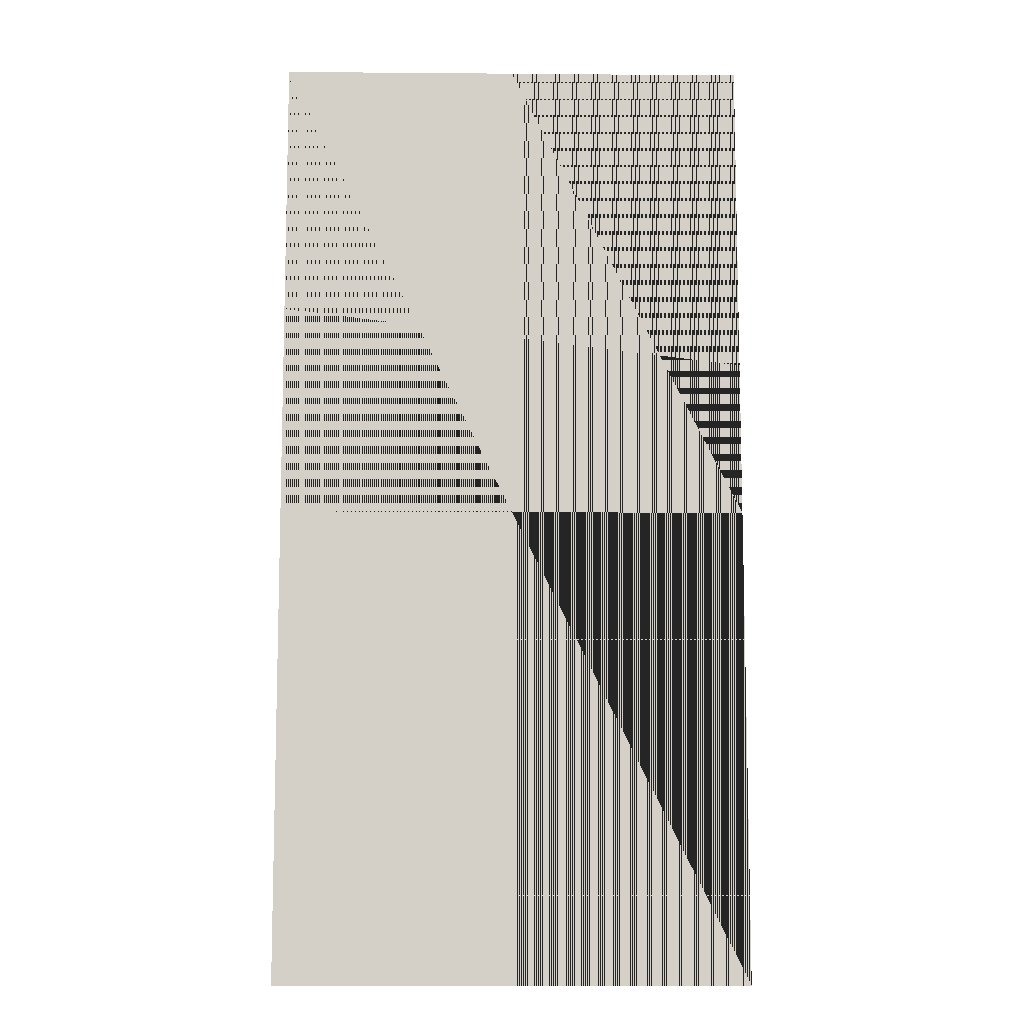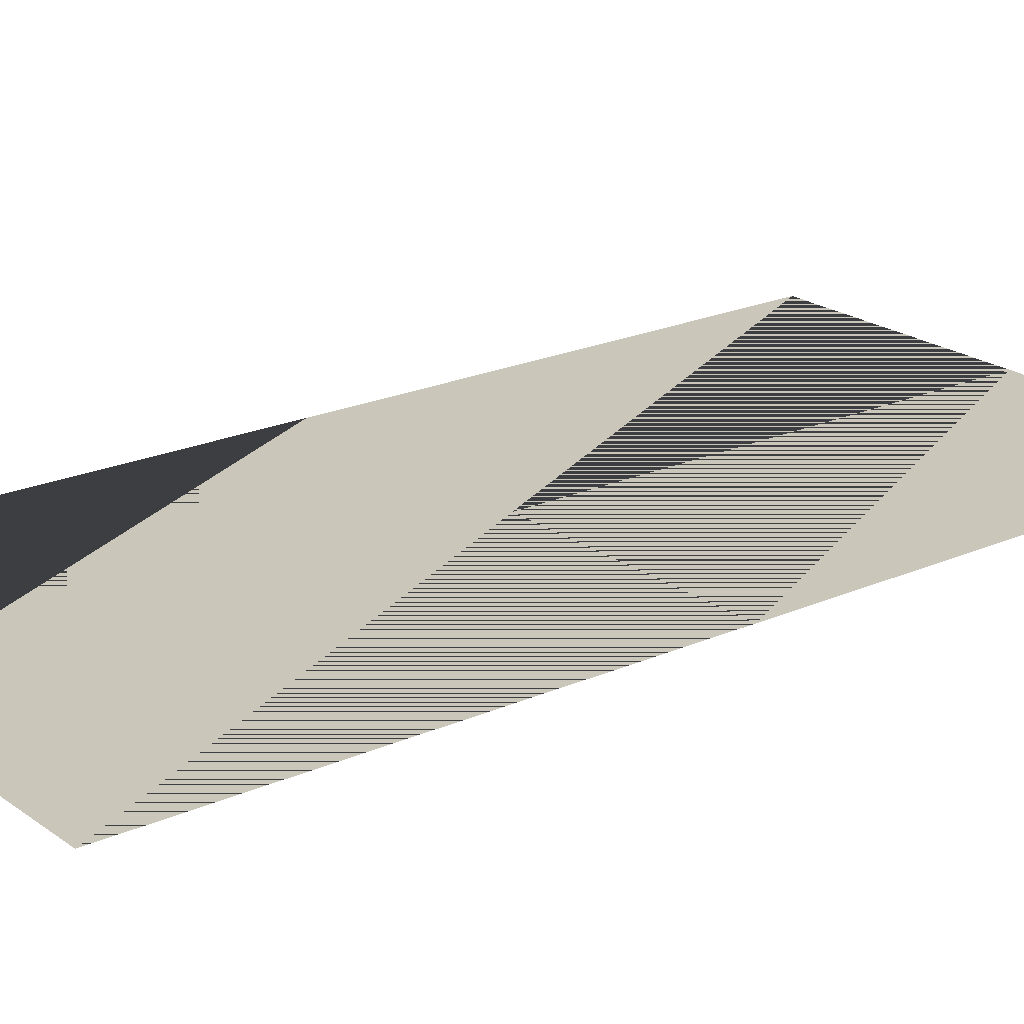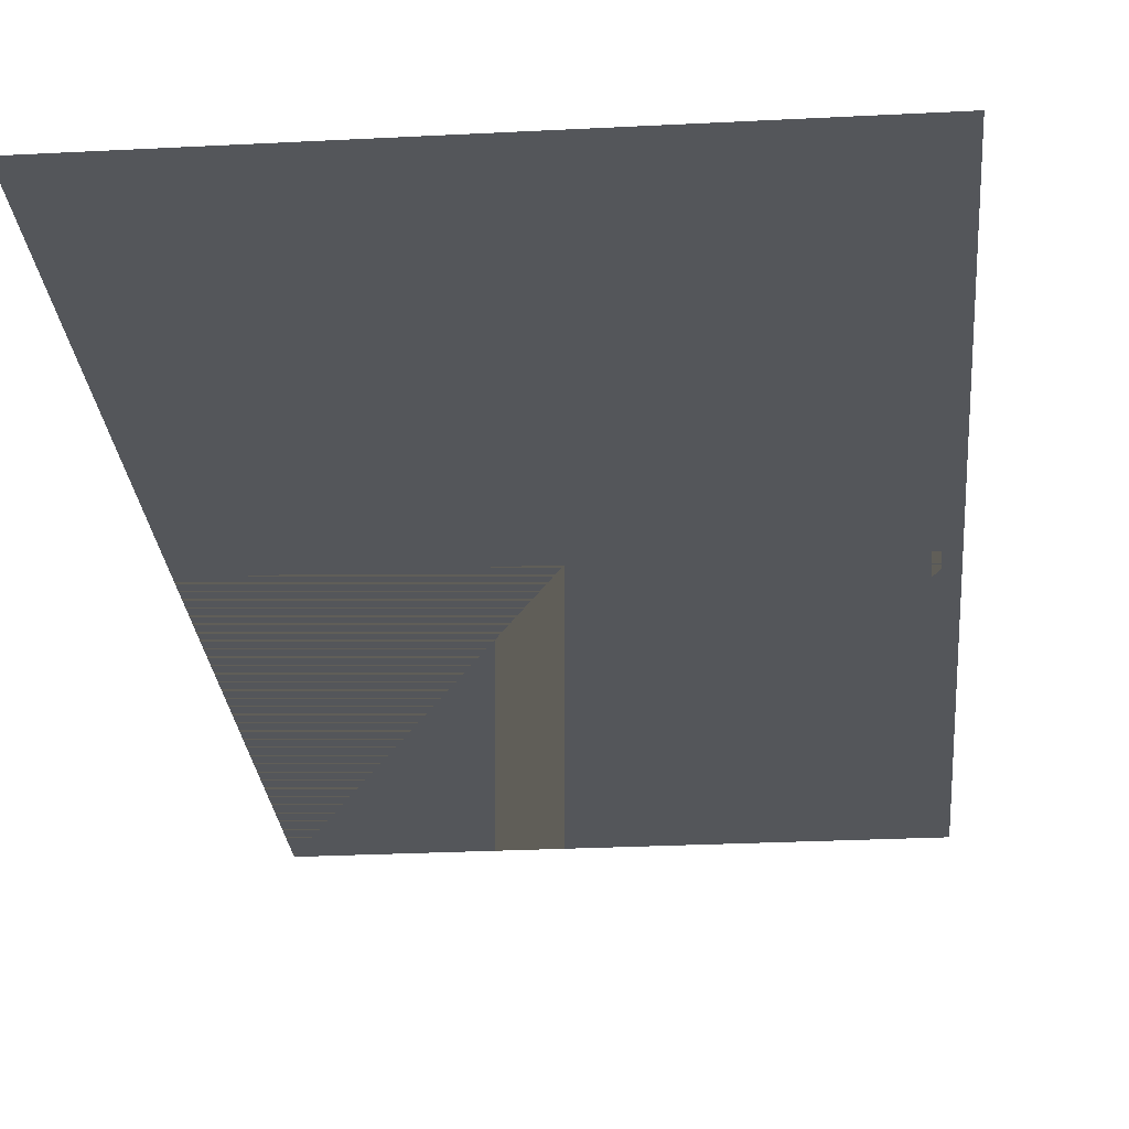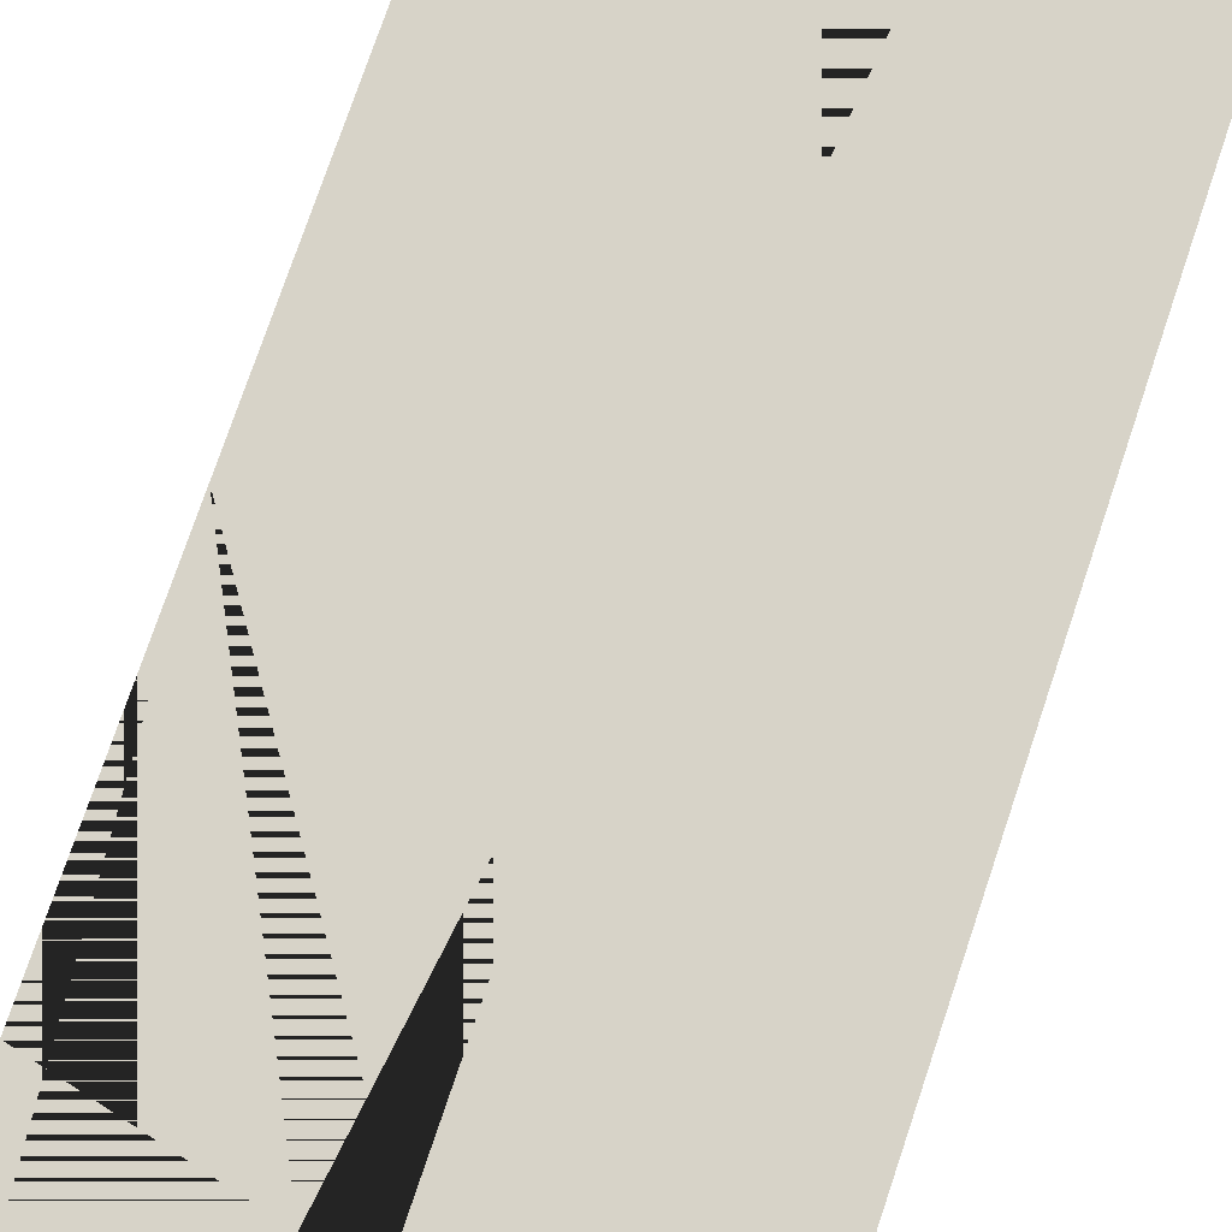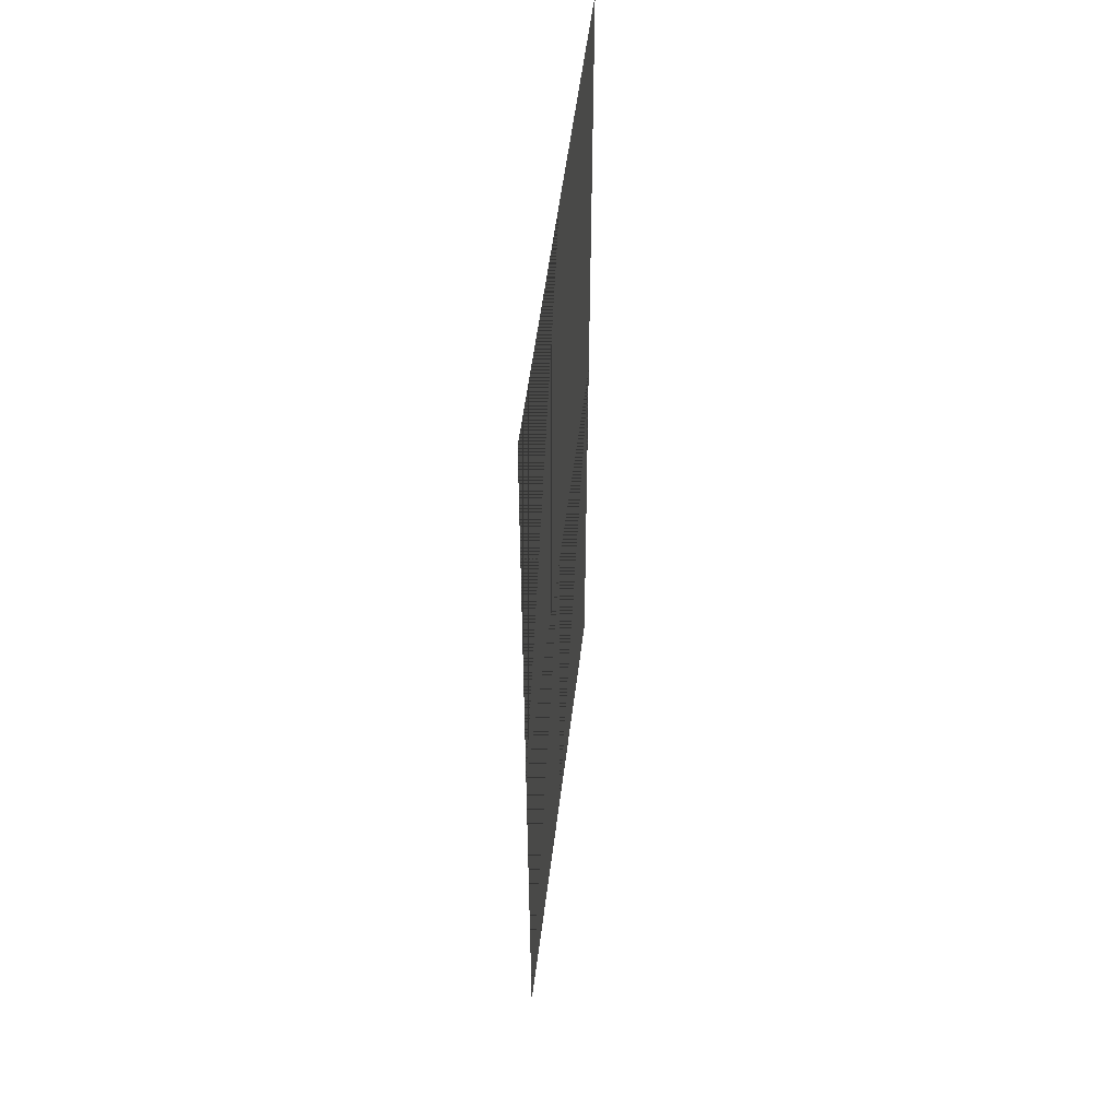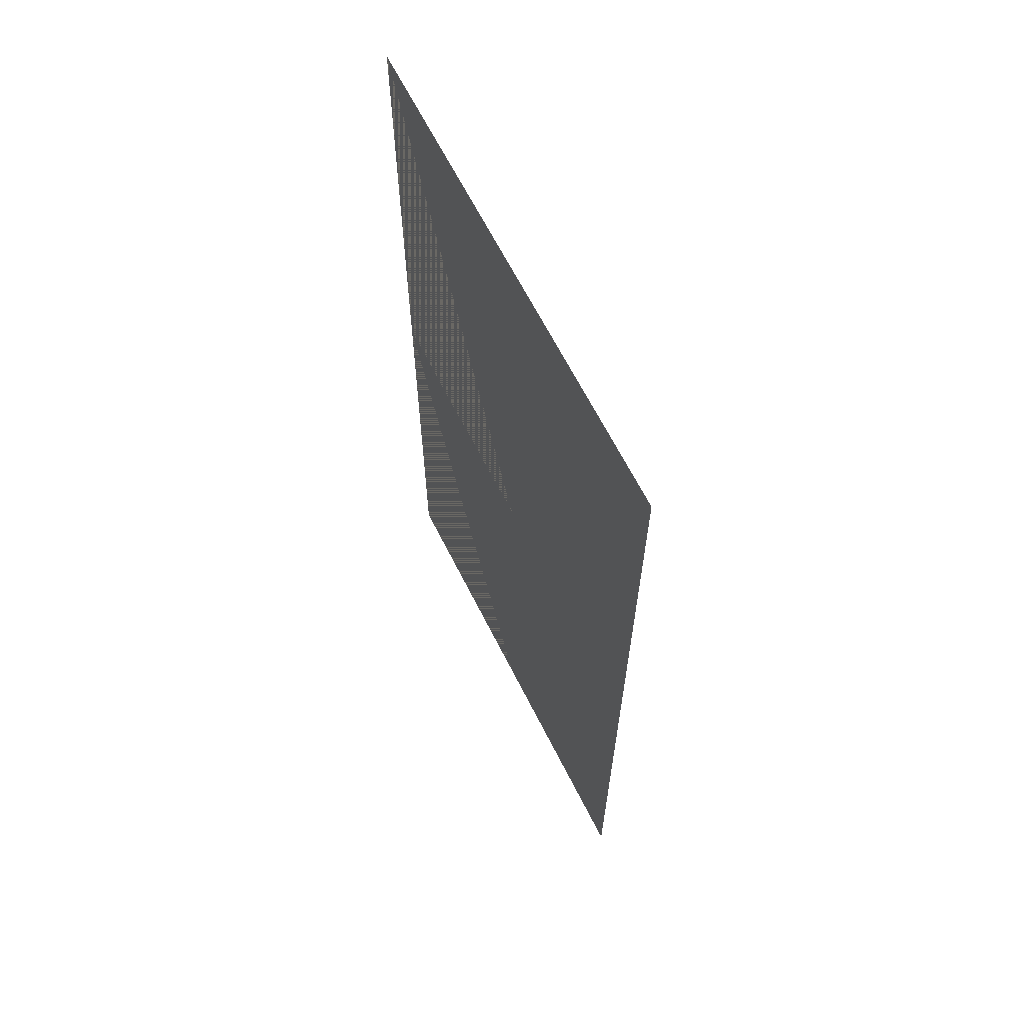
<metadata>
{"format":"obj","ext":"obj","renderer":"f3d","projection":"perspective","resolution":1024,"background":"white","views":[{"elev":-9.7,"azim":-1.2,"up":"+Y"},{"elev":21.2,"azim":-128.3,"up":"+Z"},{"elev":-25.6,"azim":-175.2,"up":"+Z"},{"elev":76.8,"azim":18.7,"up":"+Z"},{"elev":55.0,"azim":97.1,"up":"+Y"},{"elev":65.5,"azim":63.2,"up":"+Y"}]}
</metadata>
<code>
v  0 71.98 0
v  0 0 0
v  -36 71.98 0
v  -36 0 0
v  -36 35.98 0
v  0 35.98 0
v  -18 35.98 0
v  -18 71.98 0
v  -18 0 0
g Object_0
f 9 7 5 4
f 8 7 6 1
f 7 9 2 6
f 7 8 3 5
f 9 4 5 7
f 8 1 6 7
f 7 6 2 9
f 7 5 3 8
g

</code>
